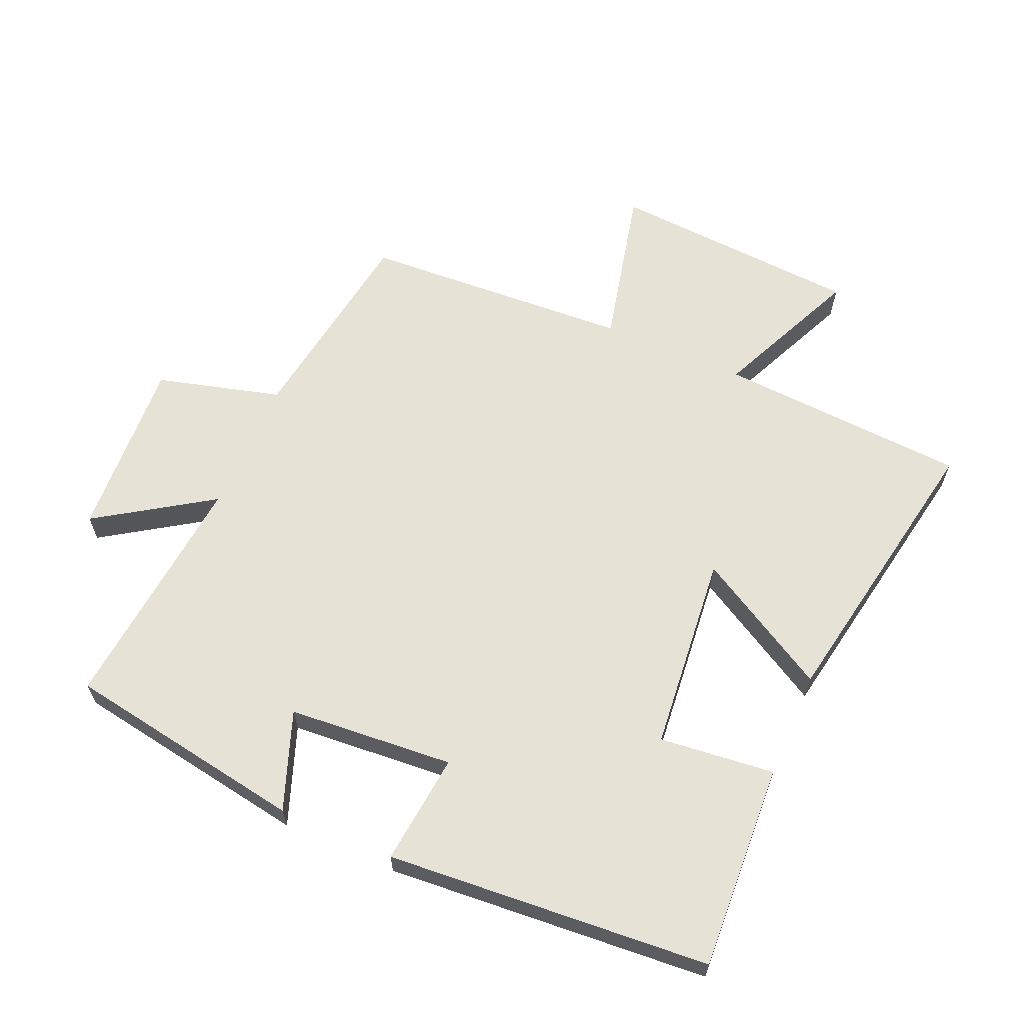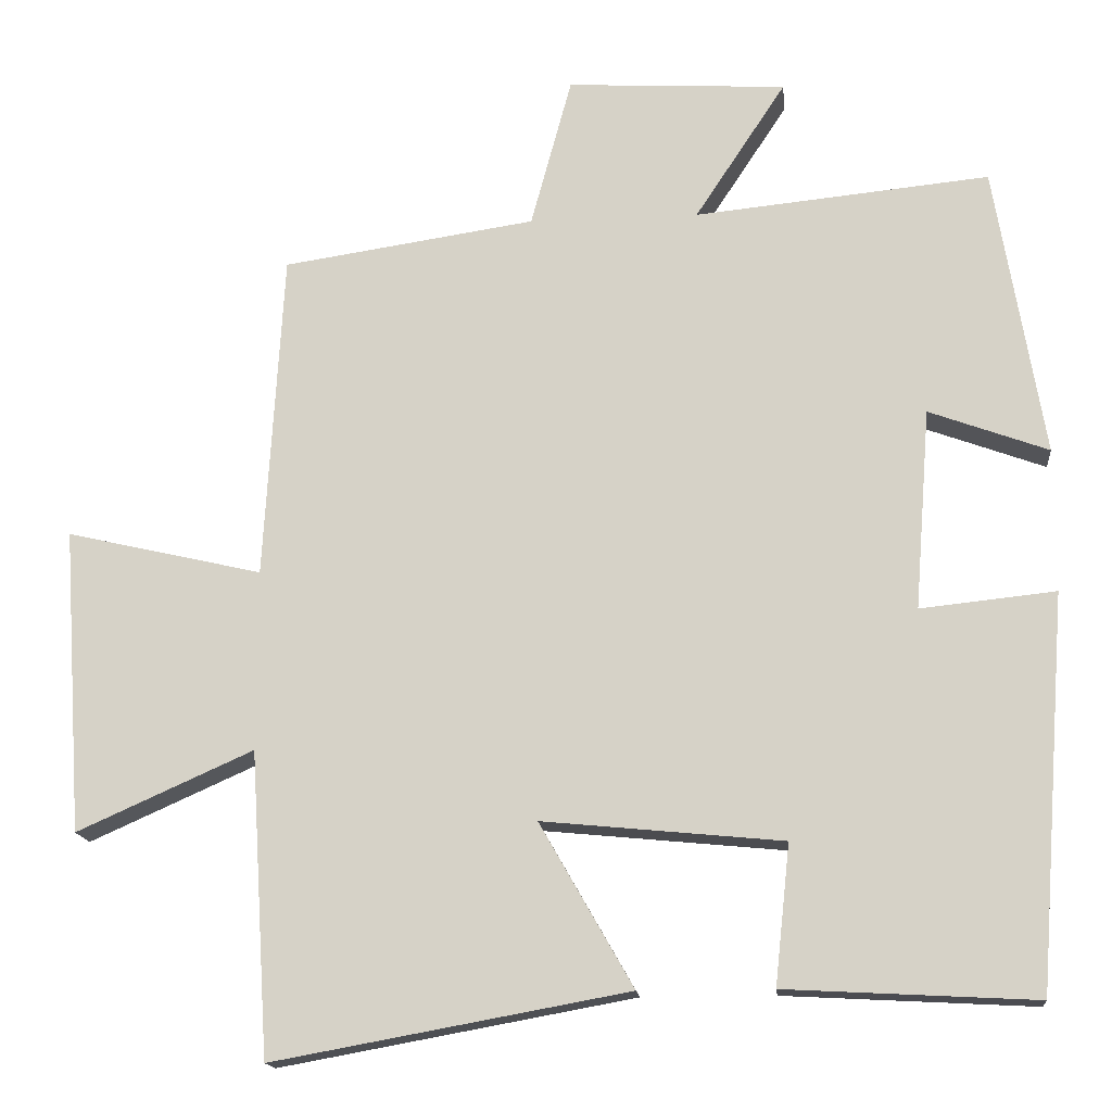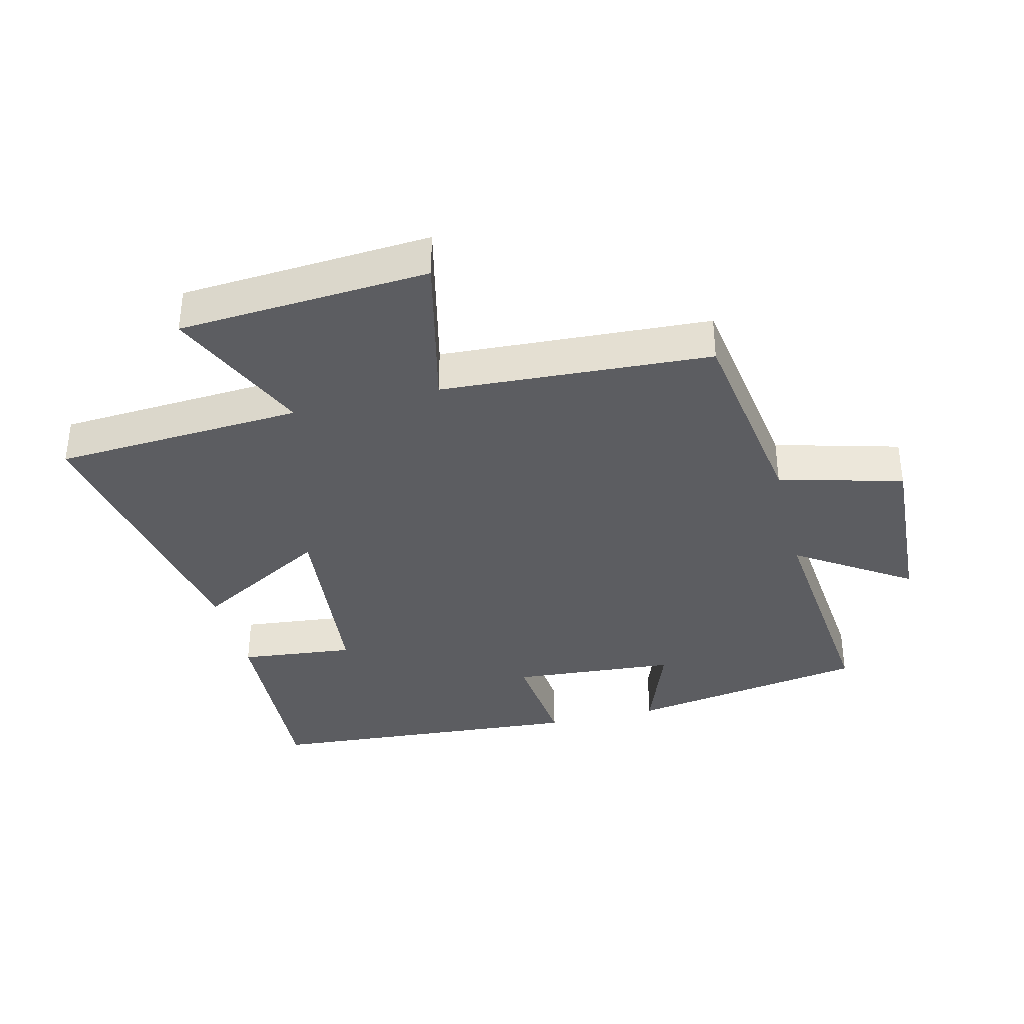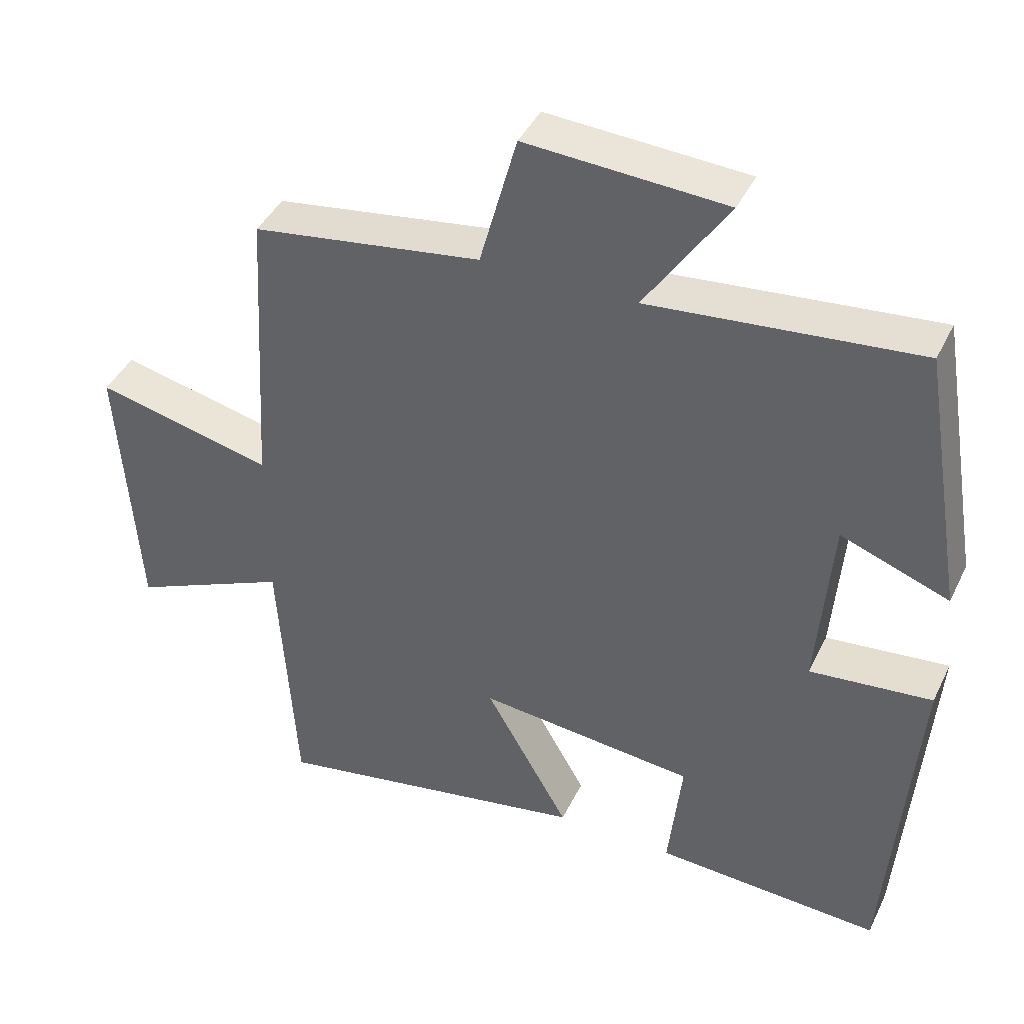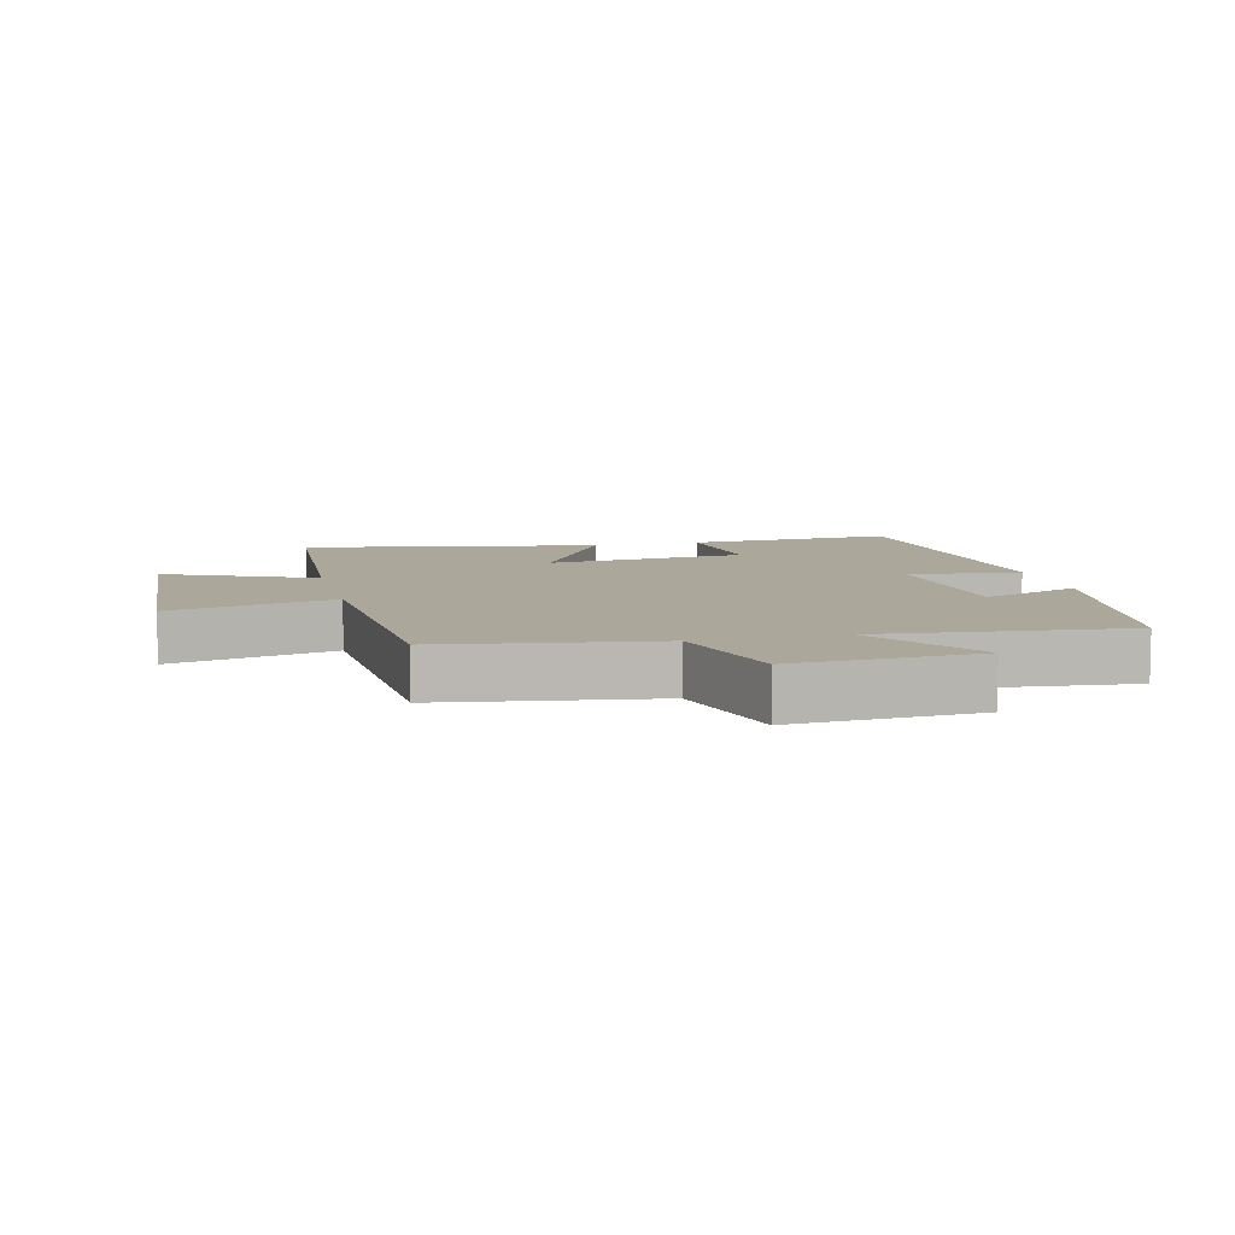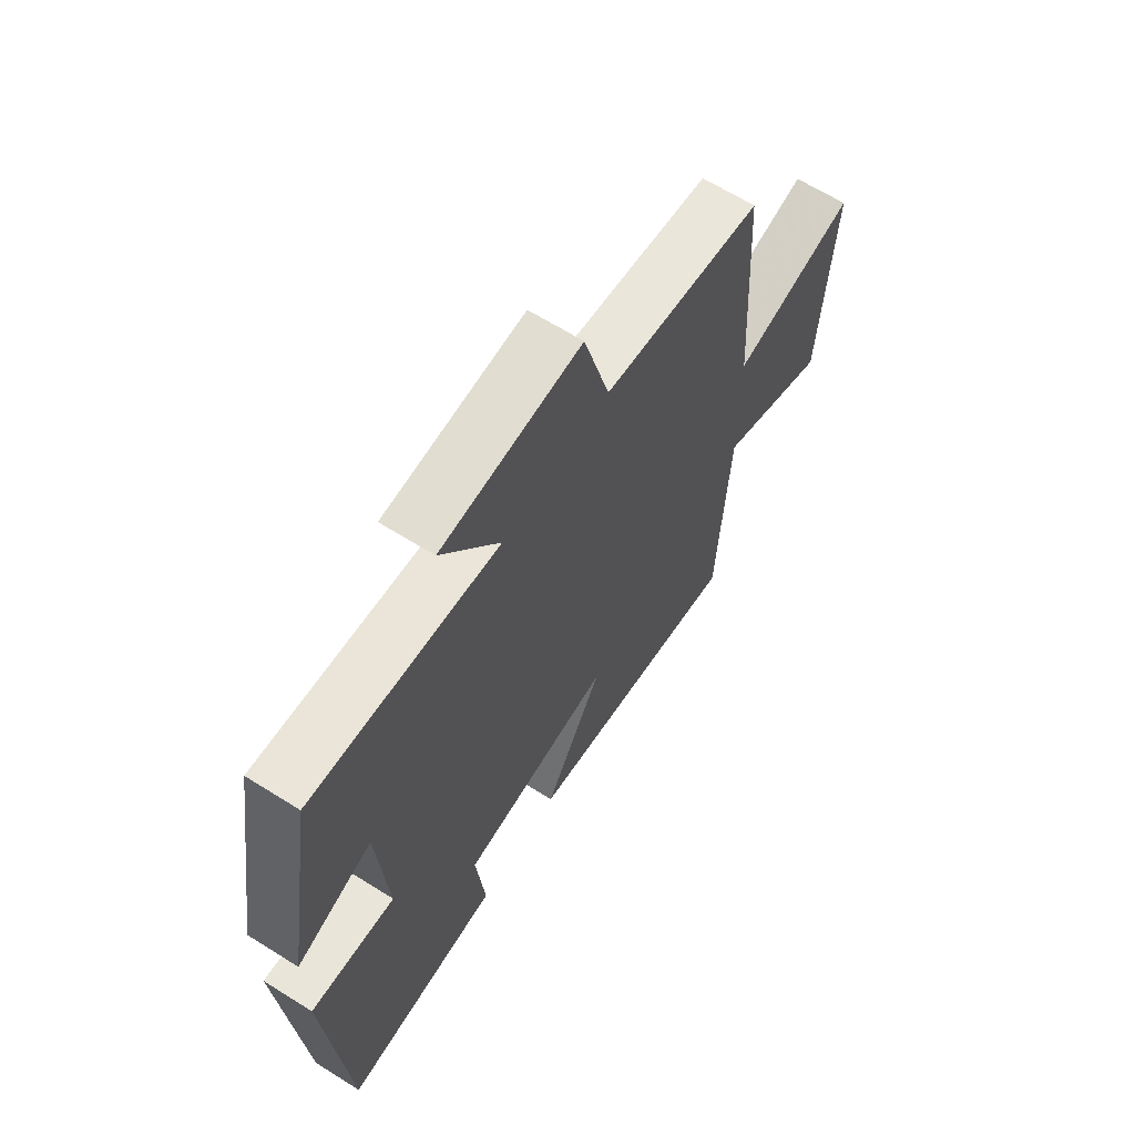
<metadata>
{"format":"obj","ext":"obj","renderer":"f3d","projection":"perspective","resolution":1024,"background":"white","views":[{"elev":63.0,"azim":113.5,"up":"+Y"},{"elev":-15.7,"azim":5.7,"up":"+Z"},{"elev":-36.3,"azim":-76.1,"up":"+Y"},{"elev":42.1,"azim":24.4,"up":"+Z"},{"elev":8.2,"azim":-13.8,"up":"+Y"},{"elev":65.1,"azim":122.2,"up":"+Z"}]}
</metadata>
<code>
v -0.476 0.07 0.452
v -0.154 0.07 0.5
v -0.102 0.07 0.692
v 0.178 0.07 0.676
v 0.062 0.07 0.5
v 0.438 0.07 0.537
v 0.5 0.07 0.165
v 0.348 0.07 0.221
v 0.328 0.07 -0.035
v 0.5 0.07 -0.017
v 0.462 0.07 -0.517
v 0.143 0.07 -0.5
v 0.162 0.07 -0.322
v -0.144 0.07 -0.292
v -0.025 0.07 -0.5
v -0.476 0.07 -0.582
v -0.5 0.07 -0.196
v -0.724 0.07 -0.296
v -0.75 0.07 0.092
v -0.5 0.07 0.034
v -0.476 0 0.452
v -0.154 0 0.5
v -0.102 0 0.692
v 0.178 0 0.676
v 0.062 0 0.5
v 0.438 0 0.537
v 0.5 0 0.165
v 0.348 0 0.221
v 0.328 0 -0.035
v 0.5 0 -0.017
v 0.462 0 -0.517
v 0.143 0 -0.5
v 0.162 0 -0.322
v -0.144 0 -0.292
v -0.025 0 -0.5
v -0.476 0 -0.582
v -0.5 0 -0.196
v -0.724 0 -0.296
v -0.75 0 0.092
v -0.5 0 0.034
f 17 18 19 20
f 16 17 20
f 15 16 20
f 14 15 20
f 20 1 2
f 14 20 2
f 13 14 2
f 11 12 13
f 10 11 13
f 9 10 13
f 8 9 13 2
f 5 6 7 8
f 5 8 2
f 2 3 4 5
f 40 39 38 37
f 40 37 36
f 40 36 35
f 40 35 34
f 22 21 40
f 22 40 34
f 22 34 33
f 33 32 31
f 33 31 30
f 33 30 29
f 22 33 29 28
f 28 27 26 25
f 22 28 25
f 25 24 23 22
f 1 21 22 2
f 2 22 23 3
f 3 23 24 4
f 4 24 25 5
f 5 25 26 6
f 6 26 27 7
f 7 27 28 8
f 8 28 29 9
f 9 29 30 10
f 10 30 31 11
f 11 31 32 12
f 12 32 33 13
f 13 33 34 14
f 14 34 35 15
f 15 35 36 16
f 16 36 37 17
f 17 37 38 18
f 18 38 39 19
f 19 39 40 20
f 20 40 21 1

</code>
